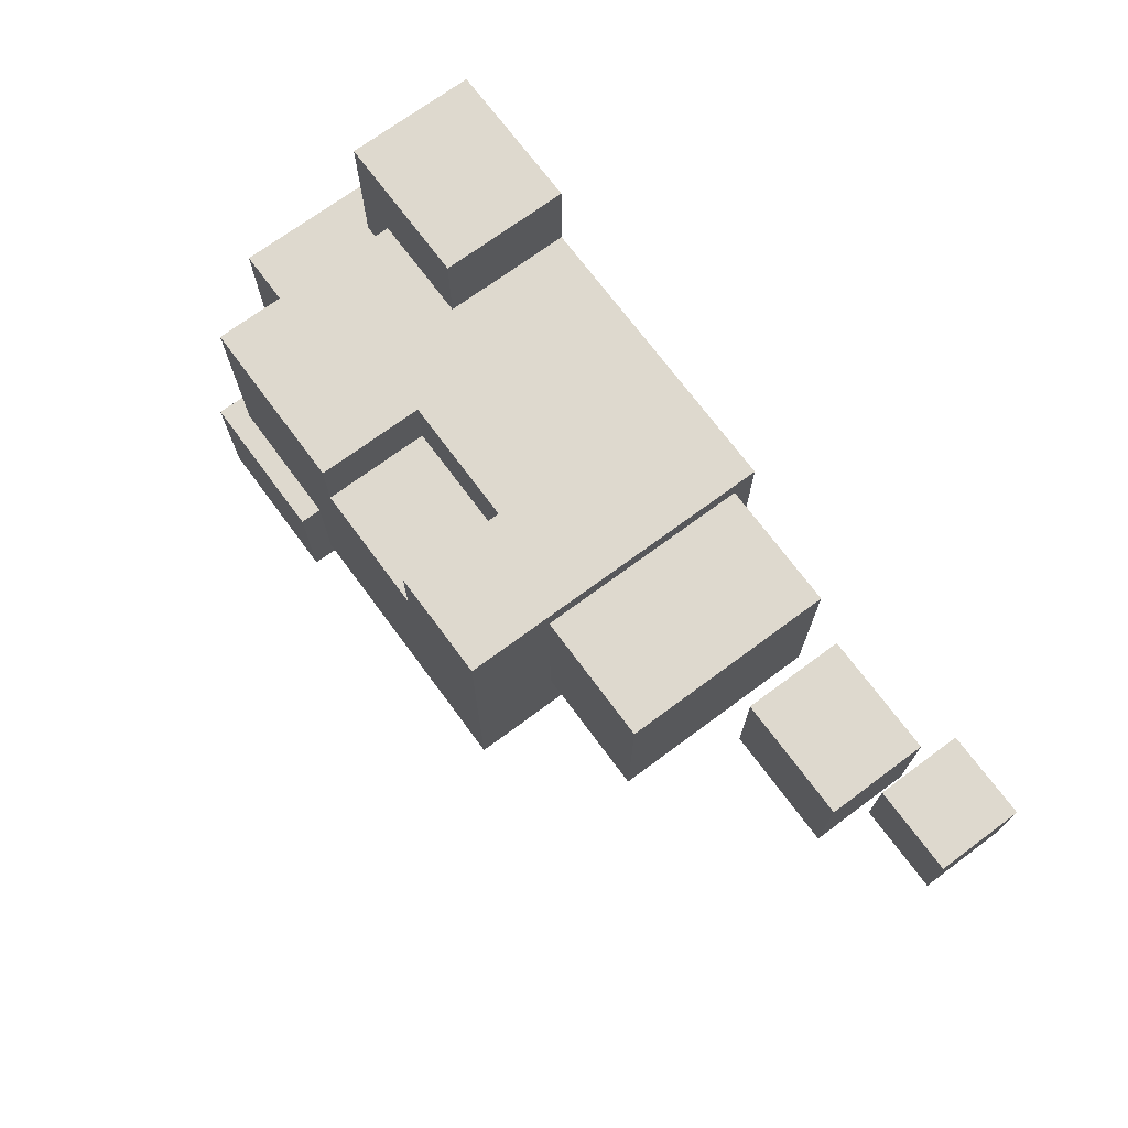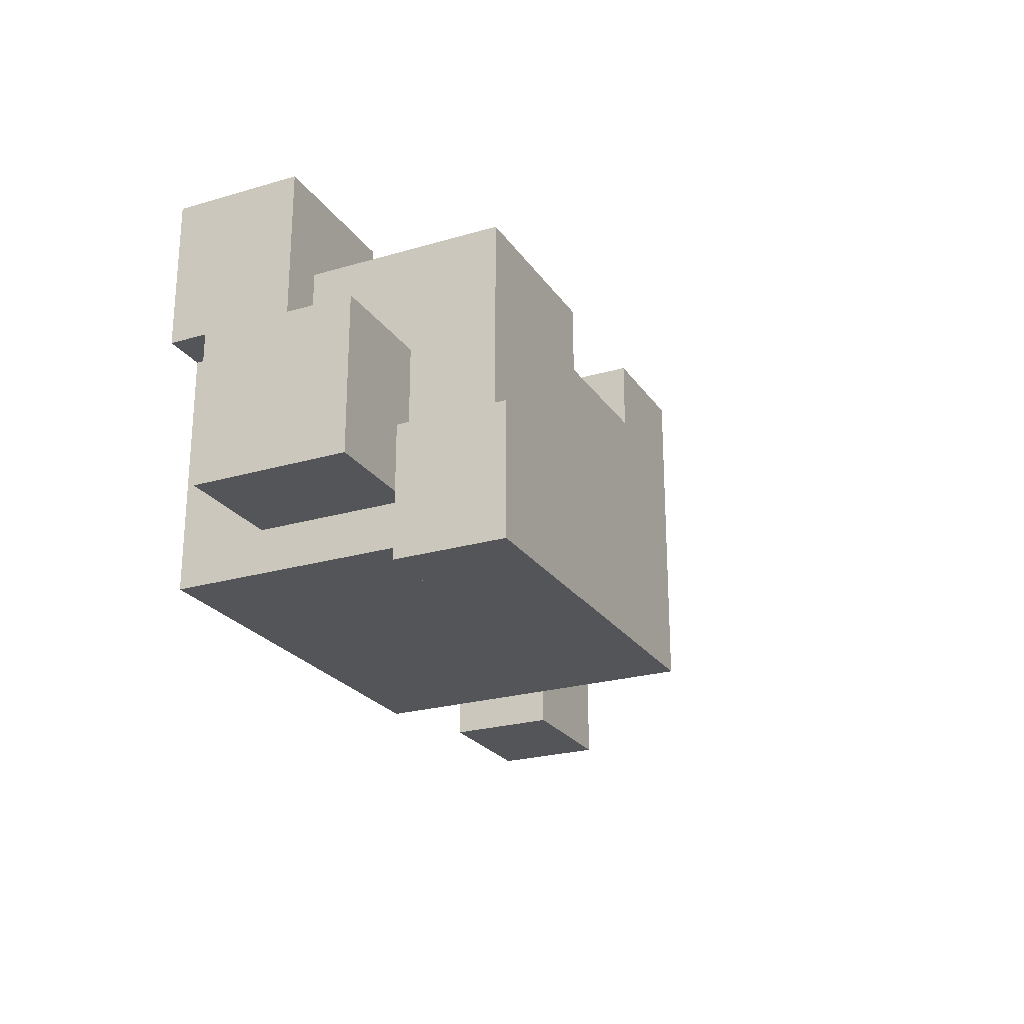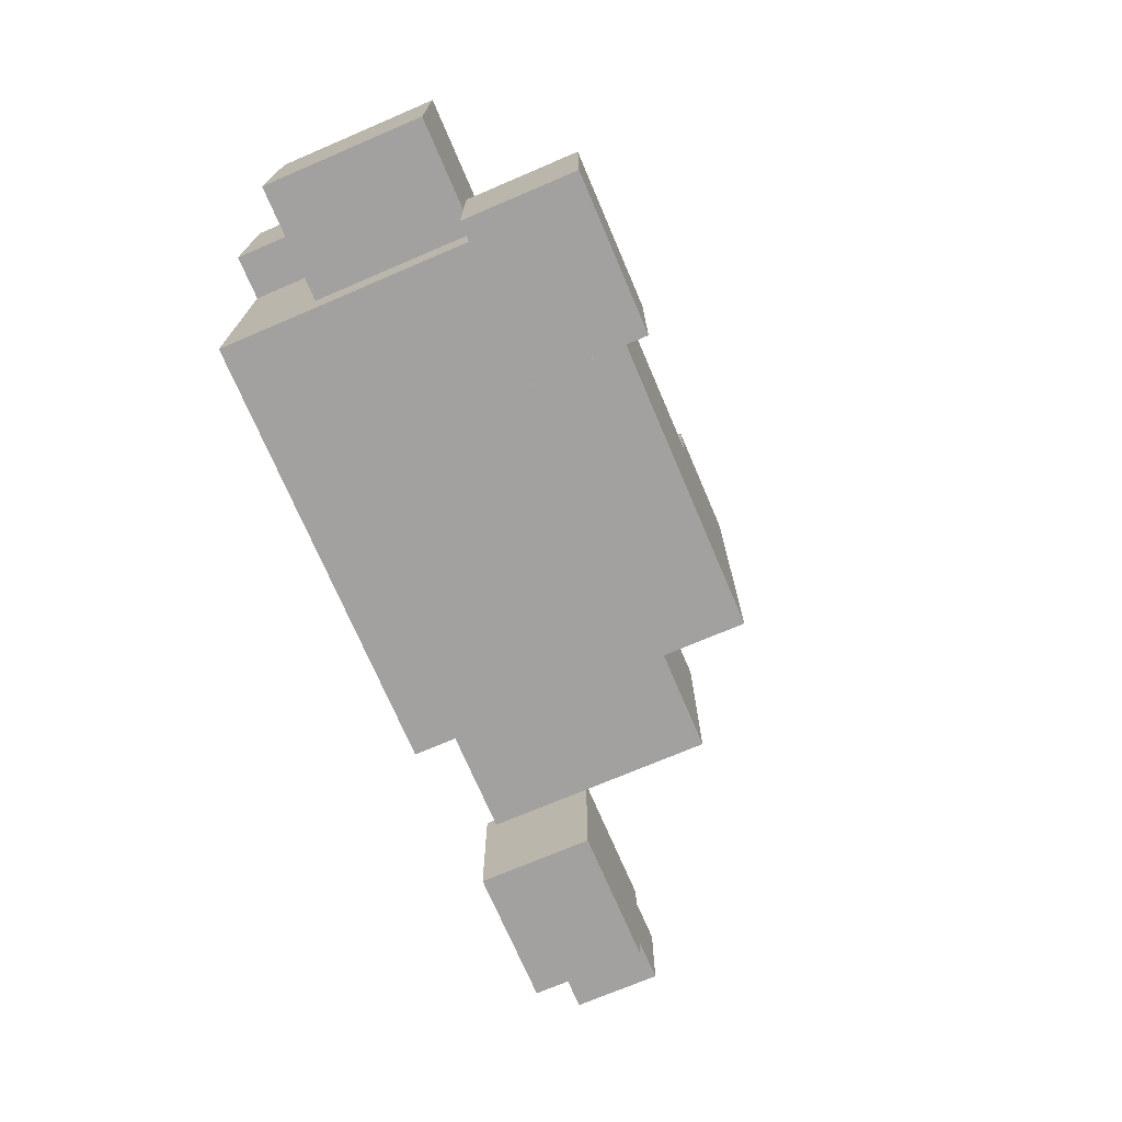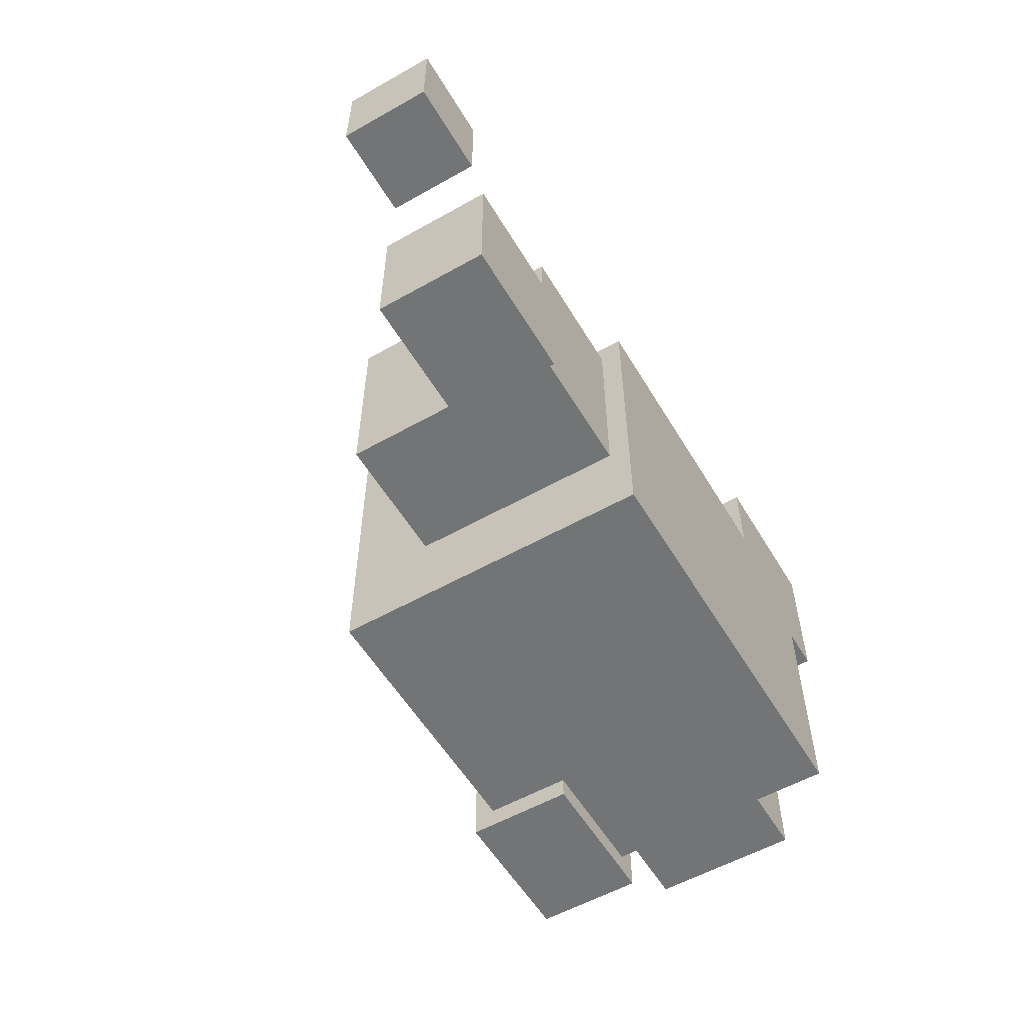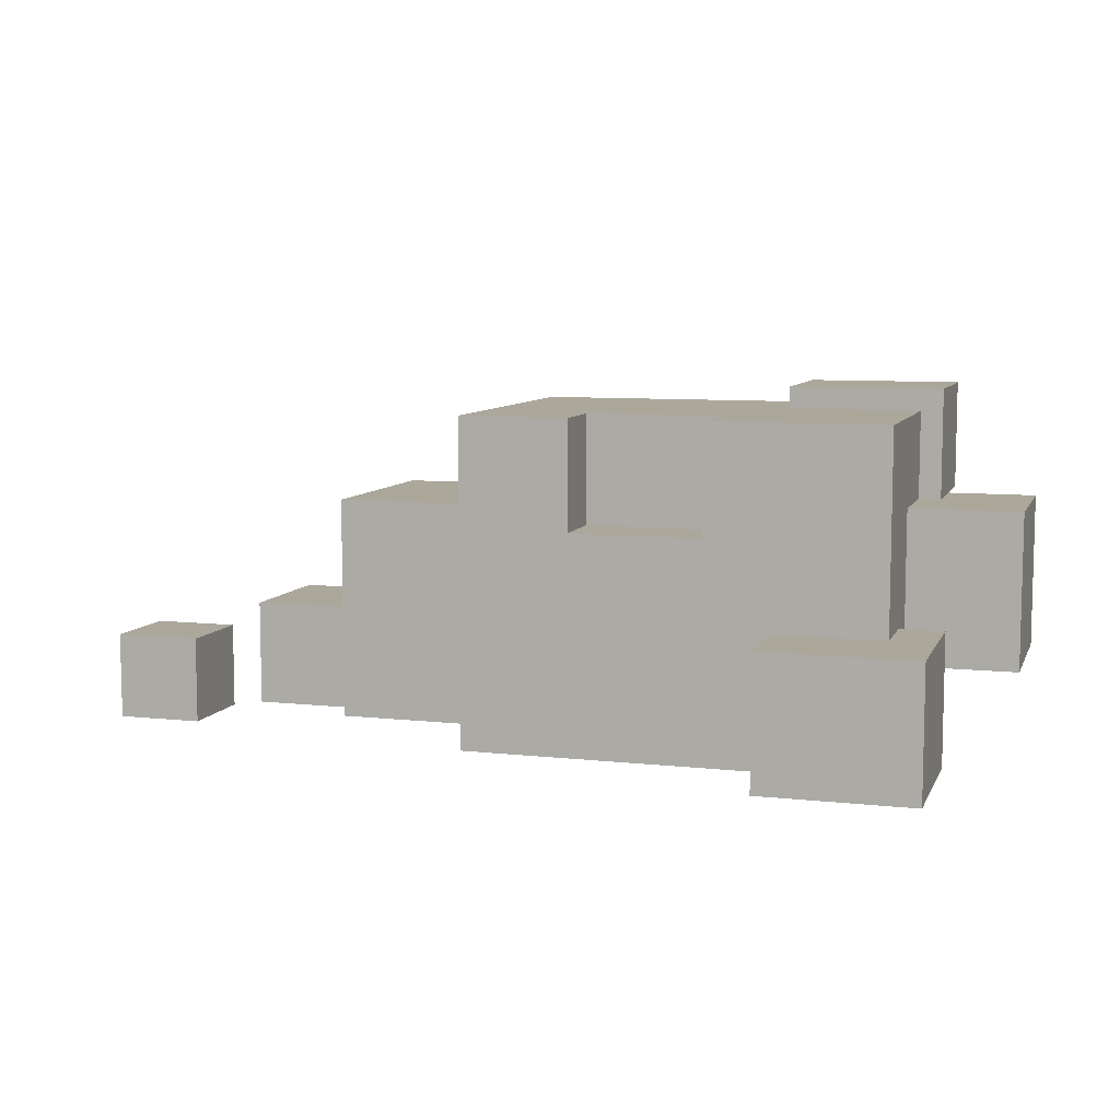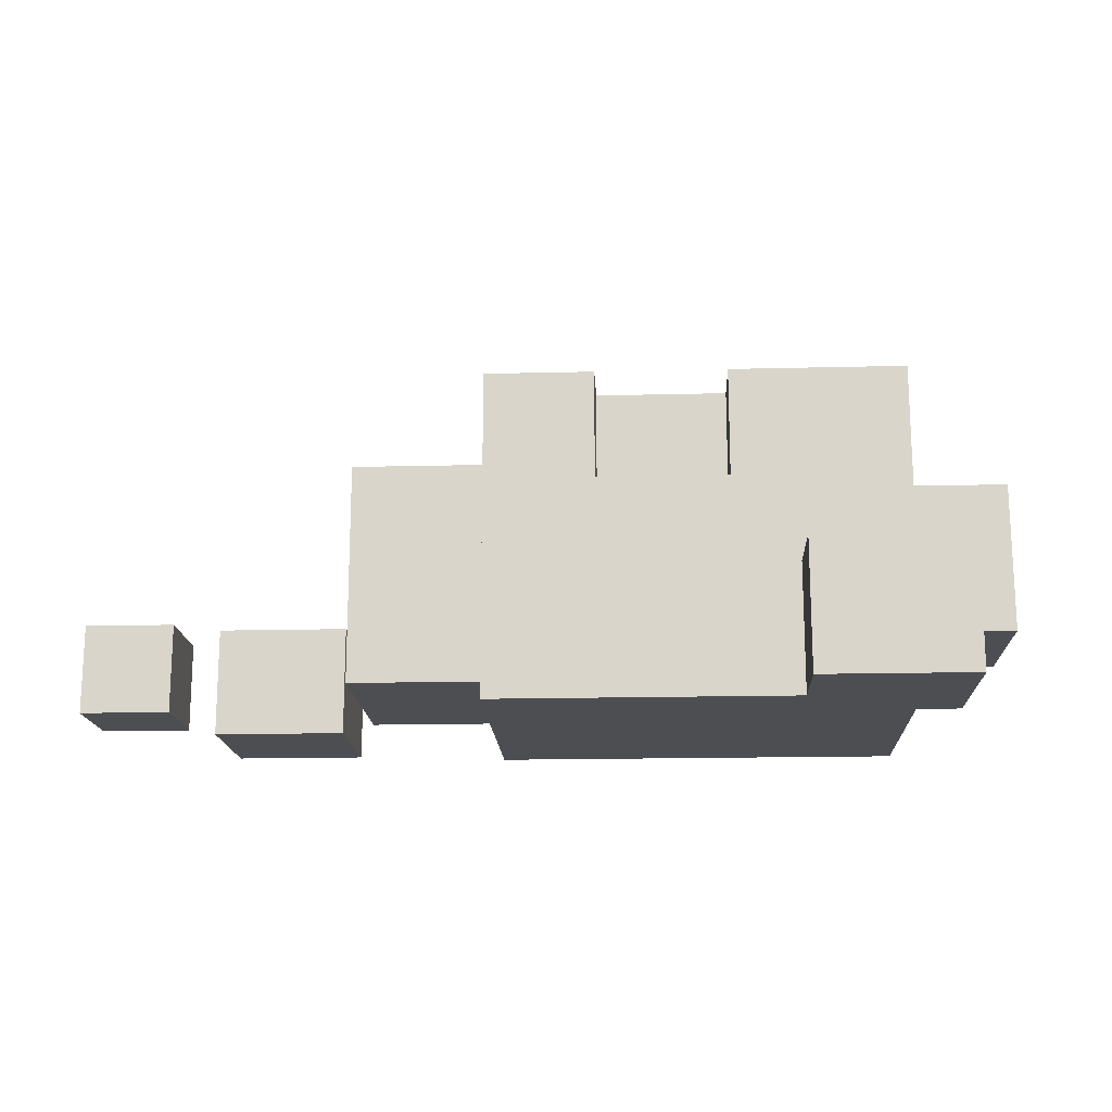
<metadata>
{"format":"obj","ext":"obj","renderer":"f3d","projection":"perspective","resolution":1024,"background":"white","views":[{"elev":71.4,"azim":-126.5,"up":"+Z"},{"elev":-24.1,"azim":115.9,"up":"+Z"},{"elev":-72.3,"azim":113.1,"up":"+Z"},{"elev":-56.1,"azim":-59.4,"up":"+Z"},{"elev":8.1,"azim":16.9,"up":"+Y"},{"elev":-16.5,"azim":2.9,"up":"+Y"}]}
</metadata>
<code>
g cloud_2
v -16.5 0 4
v -16.5 0 -0
v -16.5 4 4
v -16.5 4 -0
v -11.5 0 -1
v -11.5 0 -7
v -11.5 5 -1
v -11.5 5 -7
v -4.5 1 5
v -4.5 1 -4
v -4.5 11 5
v -4.5 11 -4
v 1.5 0 6
v 1.5 0 -8
v 1.5 1 5
v 1.5 1 -4
v 1.5 11 5
v 1.5 11 -4
v 1.5 15 6
v 1.5 15 -8
v 12.5 10 6
v 12.5 10 3
v 12.5 15 6
v 12.5 15 3
v 14.5 11 -8
v 14.5 11 -9
v 14.5 15 -3
v 14.5 15 -8
v 14.5 16 -3
v 14.5 16 -9
v 15.5 0 10
v 15.5 0 6
v 15.5 6 10
v 15.5 6 6
v -12.5 0 4
v -12.5 0 -0
v -12.5 4 4
v -12.5 4 -0
v -5.5 0 -1
v -5.5 0 -7
v -5.5 5 -1
v -5.5 5 -7
v 6.5 10 6
v 6.5 10 3
v 6.5 15 6
v 6.5 15 3
v 20.5 0 3
v 20.5 0 -8
v 20.5 4 1
v 20.5 4 -6
v 20.5 6 6
v 20.5 6 3
v 20.5 11 1
v 20.5 11 -3
v 20.5 11 -6
v 20.5 11 -8
v 20.5 15 6
v 20.5 15 -3
v 21.5 11 -3
v 21.5 11 -6
v 21.5 11 -9
v 21.5 16 -3
v 21.5 16 -9
v 22.5 0 10
v 22.5 0 3
v 22.5 6 10
v 22.5 6 3
v 25.5 4 1
v 25.5 4 -6
v 25.5 11 1
v 25.5 11 -6
v 15.5 0 10
v 15.5 6 10
v 22.5 0 10
v 22.5 6 10
v 1.5 0 6
v 1.5 15 6
v 6.5 10 6
v 6.5 15 6
v 12.5 10 6
v 12.5 15 6
v 15.5 0 6
v 15.5 6 6
v 20.5 6 6
v 20.5 15 6
v -4.5 1 5
v -4.5 11 5
v 1.5 1 5
v 1.5 11 5
v -16.5 0 4
v -16.5 4 4
v -12.5 0 4
v -12.5 4 4
v 6.5 10 3
v 6.5 15 3
v 12.5 10 3
v 12.5 15 3
v 20.5 4 1
v 20.5 11 1
v 25.5 4 1
v 25.5 11 1
v -11.5 0 -1
v -11.5 5 -1
v -5.5 0 -1
v -5.5 5 -1
v 14.5 15 -3
v 14.5 16 -3
v 20.5 11 -3
v 20.5 15 -3
v 21.5 11 -3
v 21.5 16 -3
v 20.5 0 3
v 20.5 6 3
v 22.5 0 3
v 22.5 6 3
v -16.5 0 -0
v -16.5 4 -0
v -12.5 0 -0
v -12.5 4 -0
v -4.5 1 -4
v -4.5 11 -4
v 1.5 1 -4
v 1.5 11 -4
v 20.5 4 -6
v 20.5 11 -6
v 21.5 11 -6
v 25.5 4 -6
v 25.5 11 -6
v -11.5 0 -7
v -11.5 5 -7
v -5.5 0 -7
v -5.5 5 -7
v 1.5 0 -8
v 1.5 15 -8
v 14.5 11 -8
v 14.5 15 -8
v 20.5 0 -8
v 20.5 11 -8
v 14.5 11 -9
v 14.5 16 -9
v 21.5 11 -9
v 21.5 16 -9
v 15.5 0 10
v 22.5 0 10
v 1.5 0 6
v 15.5 0 6
v -16.5 0 4
v -12.5 0 4
v 20.5 0 3
v 22.5 0 3
v -16.5 0 -0
v -12.5 0 -0
v -11.5 0 -1
v -5.5 0 -1
v -11.5 0 -7
v -5.5 0 -7
v 1.5 0 -8
v 20.5 0 -8
v -4.5 1 5
v 1.5 1 5
v -4.5 1 -4
v 1.5 1 -4
v 20.5 4 1
v 25.5 4 1
v 20.5 4 -6
v 25.5 4 -6
v 20.5 11 -6
v 21.5 11 -6
v 14.5 11 -8
v 20.5 11 -8
v 14.5 11 -9
v 21.5 11 -9
v -16.5 4 4
v -12.5 4 4
v -16.5 4 -0
v -12.5 4 -0
v -11.5 5 -1
v -5.5 5 -1
v -11.5 5 -7
v -5.5 5 -7
v 15.5 6 10
v 22.5 6 10
v 15.5 6 6
v 20.5 6 6
v 20.5 6 3
v 22.5 6 3
v 6.5 10 6
v 12.5 10 6
v 6.5 10 3
v 12.5 10 3
v -4.5 11 5
v 1.5 11 5
v 20.5 11 1
v 25.5 11 1
v 20.5 11 -3
v 21.5 11 -3
v -4.5 11 -4
v 1.5 11 -4
v 21.5 11 -6
v 25.5 11 -6
v 1.5 15 6
v 6.5 15 6
v 12.5 15 6
v 20.5 15 6
v 6.5 15 3
v 12.5 15 3
v 14.5 15 -3
v 20.5 15 -3
v 1.5 15 -8
v 14.5 15 -8
v 14.5 16 -3
v 21.5 16 -3
v 14.5 16 -9
v 21.5 16 -9
f 3 2 1
f 4 2 3
f 7 6 5
f 8 6 7
f 11 10 9
f 12 10 11
f 15 14 13
f 16 14 15
f 17 15 13
f 18 14 16
f 19 17 13
f 19 18 17
f 20 14 18
f 20 18 19
f 23 22 21
f 24 22 23
f 28 26 25
f 29 28 27
f 30 26 28
f 30 28 29
f 33 32 31
f 34 32 33
f 35 36 37
f 37 36 38
f 39 40 41
f 41 40 42
f 43 44 45
f 45 44 46
f 47 48 49
f 49 48 50
f 47 49 52
f 52 49 53
f 51 52 53
f 50 48 55
f 55 48 56
f 53 54 57
f 51 53 57
f 57 54 58
f 59 60 62
f 60 61 62
f 62 61 63
f 64 65 66
f 66 65 67
f 68 69 70
f 70 69 71
f 74 73 72
f 75 73 74
f 78 77 76
f 79 77 78
f 80 78 76
f 82 80 76
f 82 81 80
f 83 81 82
f 84 81 83
f 85 81 84
f 88 87 86
f 89 87 88
f 92 91 90
f 93 91 92
f 96 95 94
f 97 95 96
f 100 99 98
f 101 99 100
f 104 103 102
f 105 103 104
f 109 107 106
f 110 109 108
f 111 107 109
f 111 109 110
f 112 113 114
f 114 113 115
f 116 117 118
f 118 117 119
f 120 121 122
f 122 121 123
f 124 125 126
f 124 126 127
f 127 126 128
f 129 130 131
f 131 130 132
f 133 134 135
f 135 134 136
f 133 135 137
f 137 135 138
f 139 140 141
f 141 140 142
f 146 144 143
f 149 144 146
f 149 146 145
f 150 144 149
f 151 148 147
f 152 148 151
f 155 154 153
f 156 154 155
f 157 149 145
f 158 149 157
f 161 160 159
f 162 160 161
f 165 164 163
f 166 164 165
f 170 168 167
f 171 170 169
f 172 168 170
f 172 170 171
f 173 174 175
f 175 174 176
f 177 178 179
f 179 178 180
f 181 182 183
f 183 182 184
f 184 182 185
f 185 182 186
f 187 188 189
f 189 188 190
f 193 194 195
f 195 194 196
f 191 192 197
f 197 192 198
f 196 194 199
f 199 194 200
f 201 202 205
f 203 204 206
f 206 204 207
f 205 206 207
f 207 204 208
f 201 205 209
f 205 207 209
f 209 207 210
f 211 212 213
f 213 212 214

</code>
